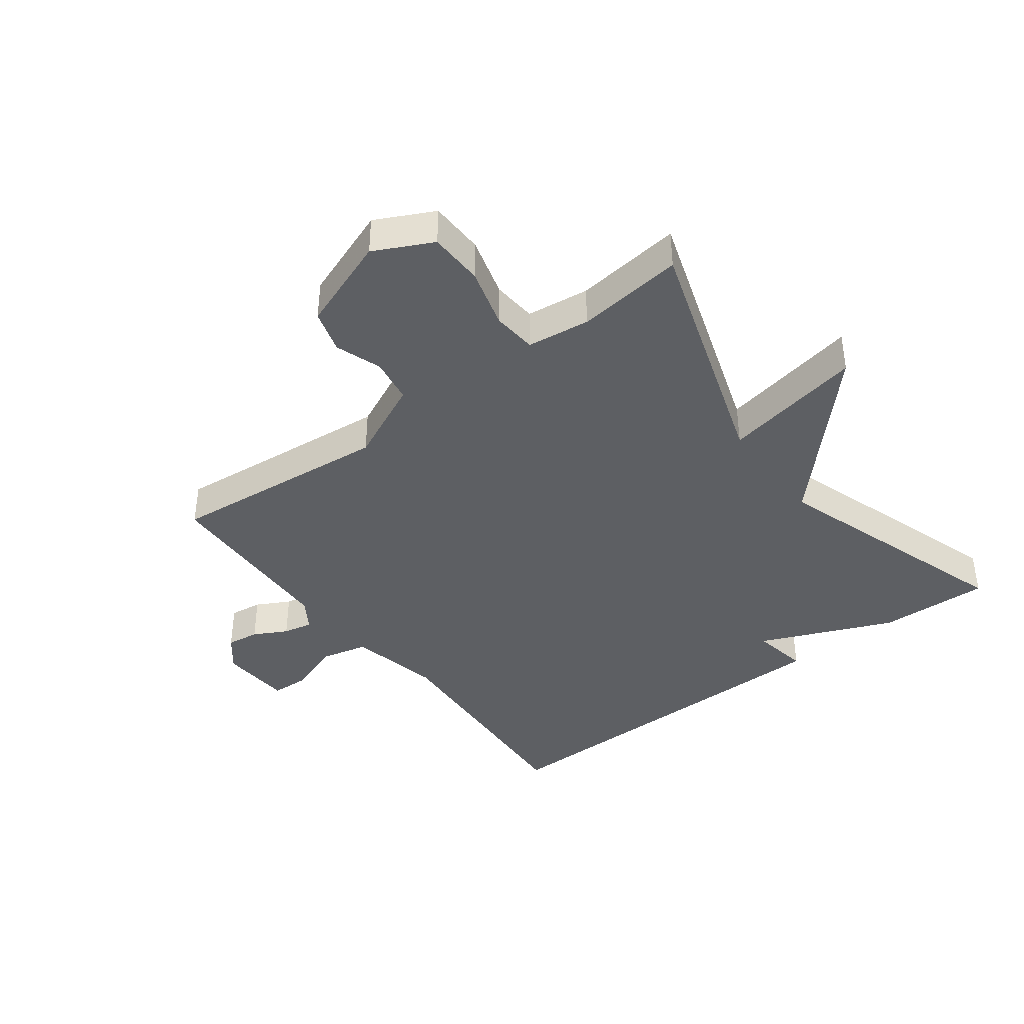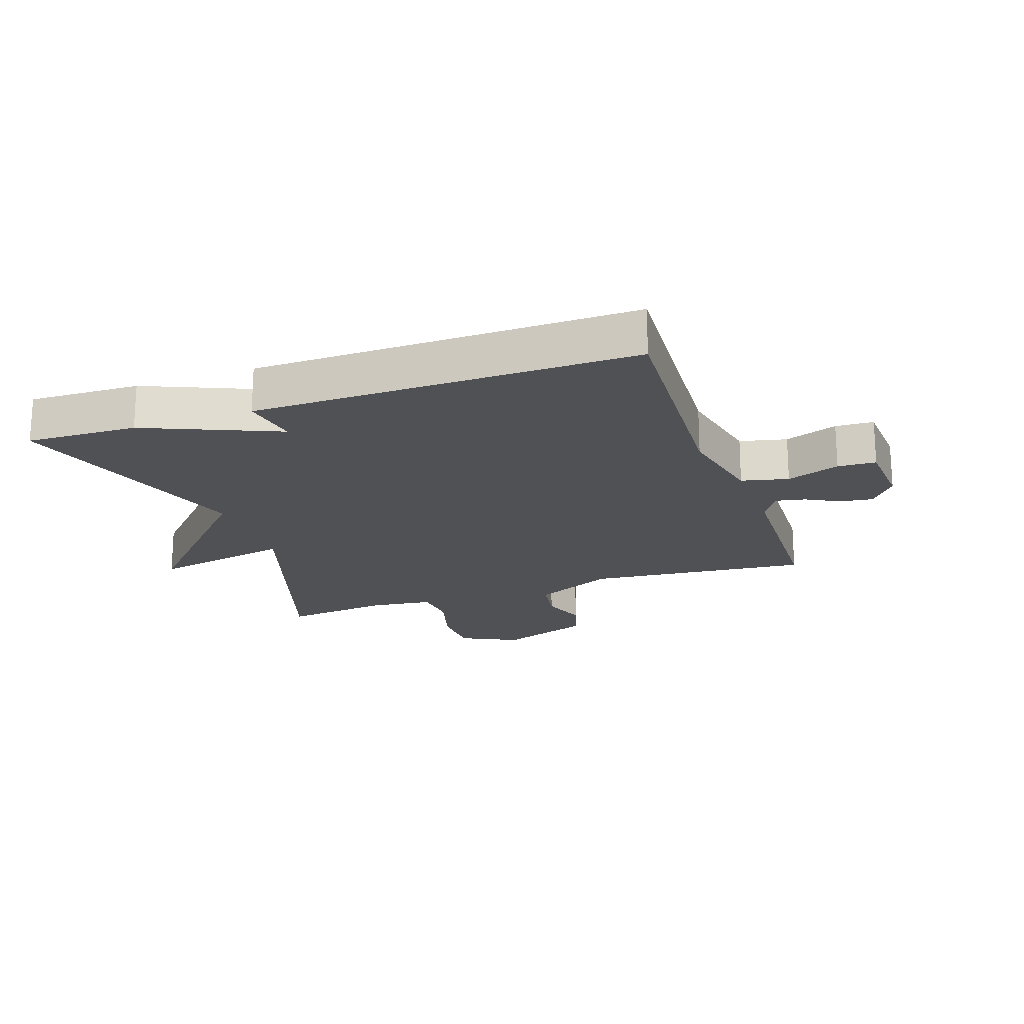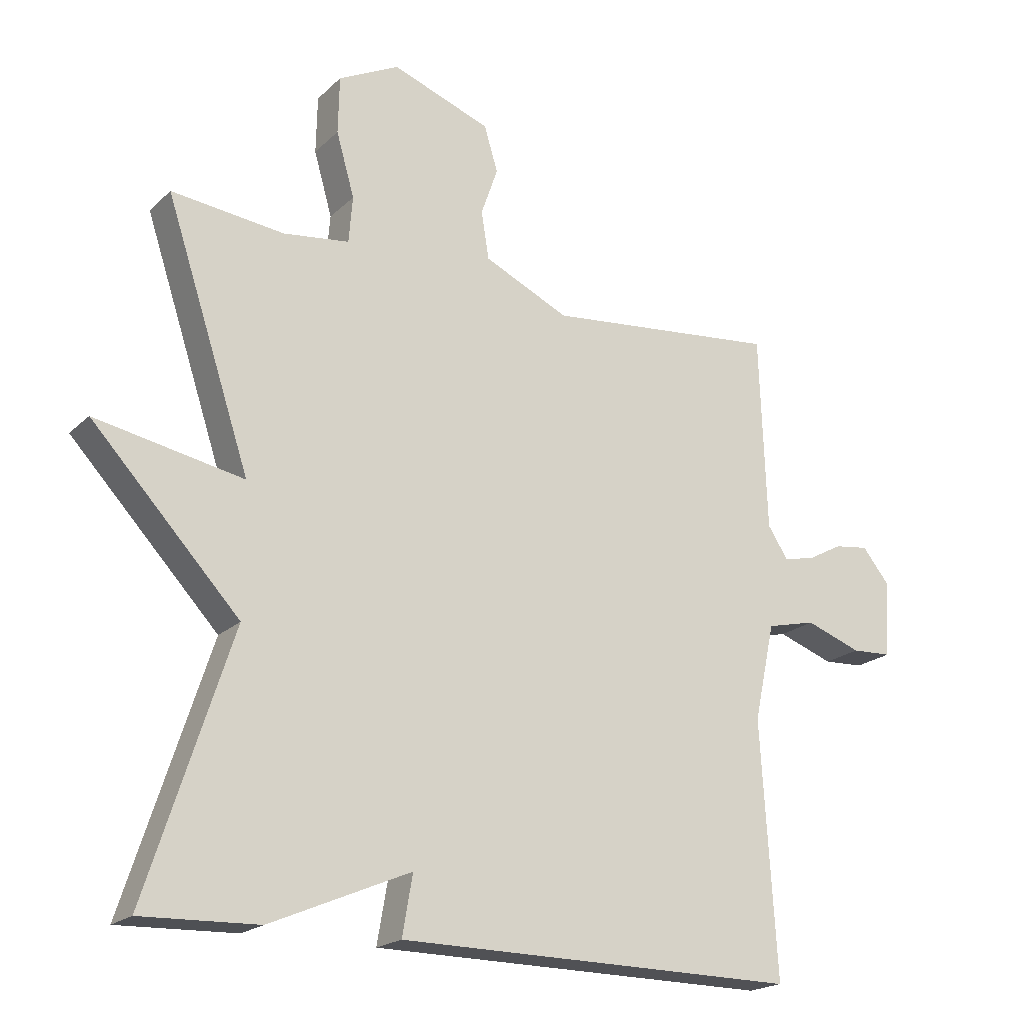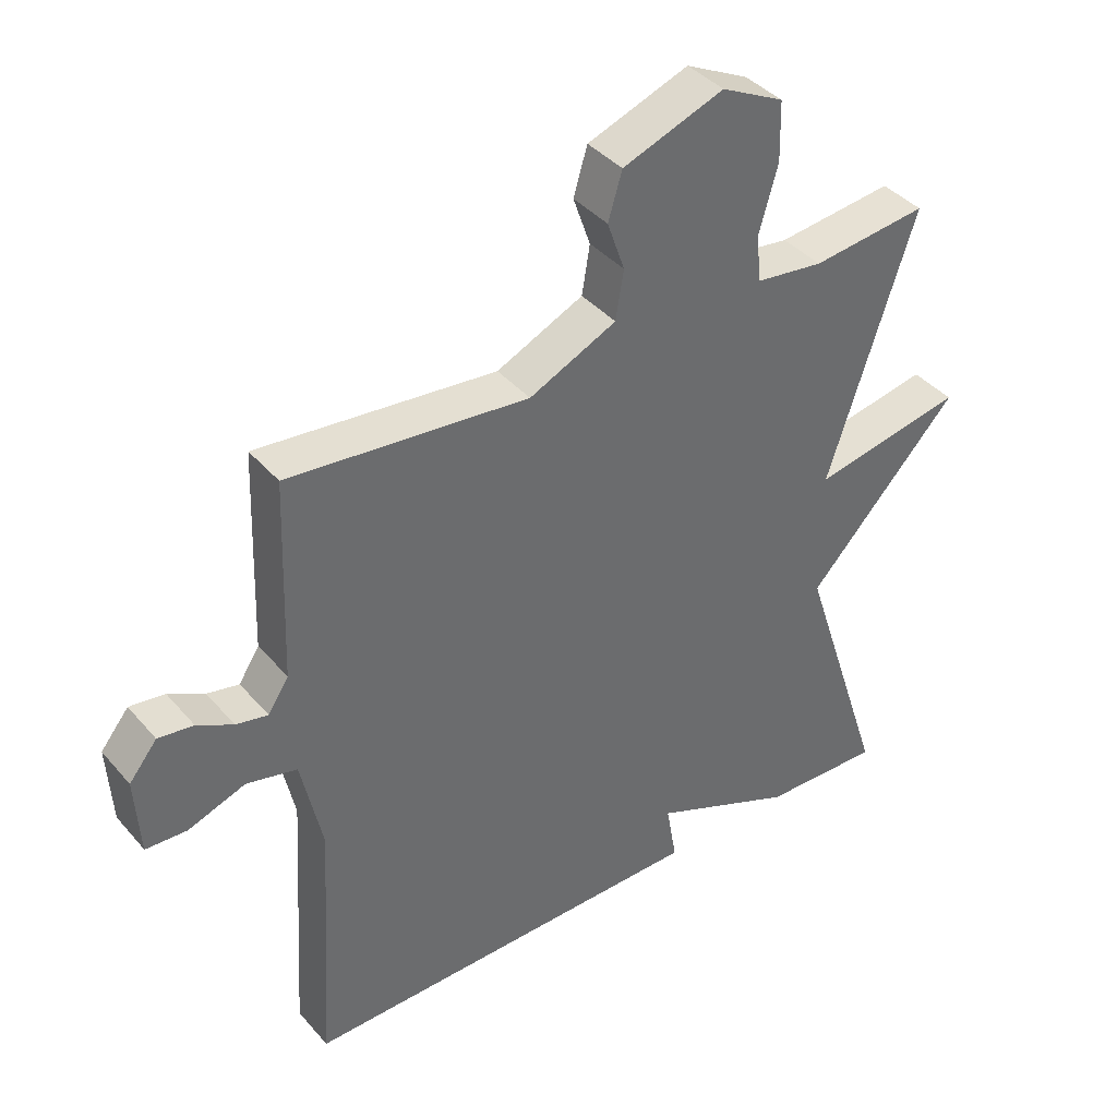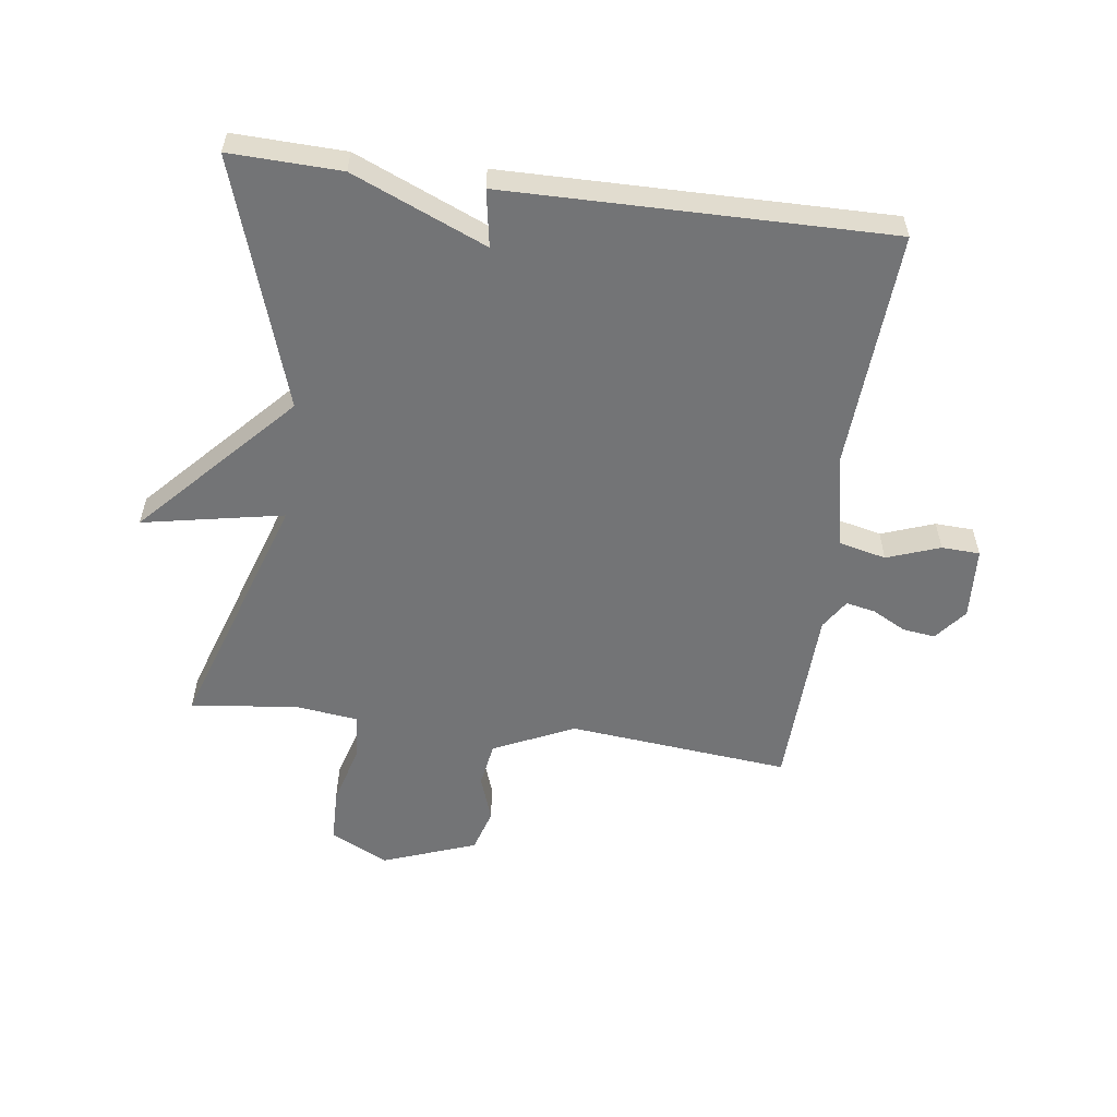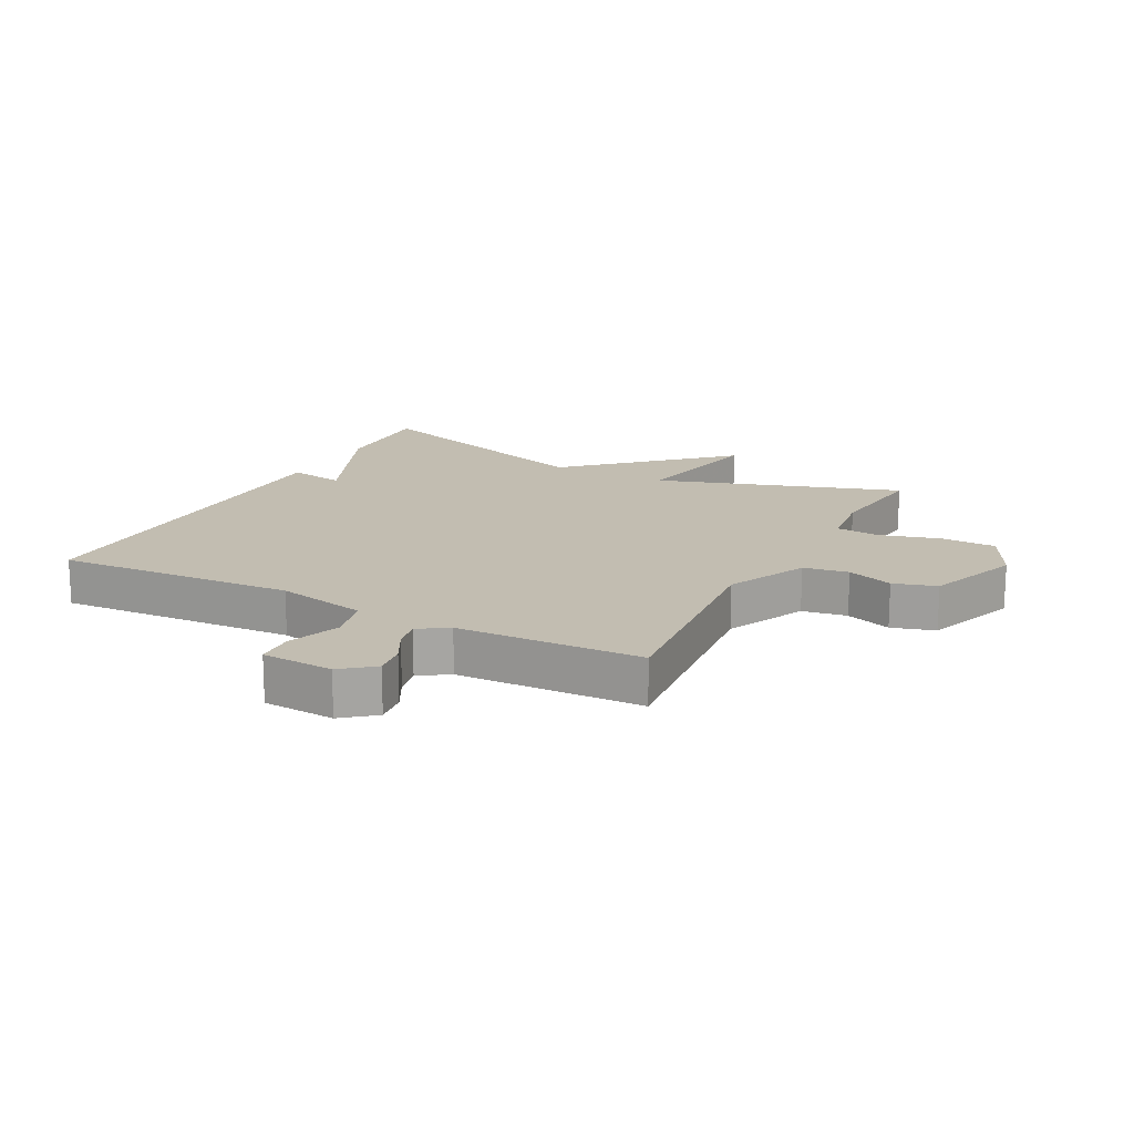
<metadata>
{"format":"obj","ext":"obj","renderer":"f3d","projection":"perspective","resolution":1024,"background":"white","views":[{"elev":-40.1,"azim":37.1,"up":"+Y"},{"elev":-19.8,"azim":-160.8,"up":"+Y"},{"elev":-19.9,"azim":148.6,"up":"+Z"},{"elev":39.6,"azim":-36.2,"up":"+Z"},{"elev":-56.2,"azim":172.4,"up":"+Y"},{"elev":16.8,"azim":-62.3,"up":"+Y"}]}
</metadata>
<code>
v 0.5 0.07 -0.5
v 0.32 0.07 -0.494
v 0.104 0.07 -0.402
v 0.12 0.07 -0.494
v -0.5 0.07 -0.5
v -0.476 0.07 -0.111
v -0.508 0.07 0.038
v -0.584 0.07 0.056
v -0.67 0.07 0.025
v -0.732 0.07 0.028
v -0.739 0.07 0.145
v -0.697 0.07 0.197
v -0.644 0.07 0.19
v -0.59 0.07 0.161
v -0.542 0.07 0.151
v -0.511 0.07 0.199
v -0.5 0.07 0.5
v -0.14 0.07 0.464
v -0.009 0.07 0.525
v 0.003 0.07 0.598
v -0.023 0.07 0.673
v -0.002 0.07 0.743
v 0.15 0.07 0.799
v 0.244 0.07 0.752
v 0.246 0.07 0.663
v 0.218 0.07 0.565
v 0.224 0.07 0.493
v 0.326 0.07 0.48
v 0.5 0.07 0.5
v 0.369 0.07 0.102
v 0.597 0.07 0.146
v 0.369 0.07 -0.098
v 0.5 0 -0.5
v 0.32 0 -0.494
v 0.104 0 -0.402
v 0.12 0 -0.494
v -0.5 0 -0.5
v -0.476 0 -0.111
v -0.508 0 0.038
v -0.584 0 0.056
v -0.67 0 0.025
v -0.732 0 0.028
v -0.739 0 0.145
v -0.697 0 0.197
v -0.644 0 0.19
v -0.59 0 0.161
v -0.542 0 0.151
v -0.511 0 0.199
v -0.5 0 0.5
v -0.14 0 0.464
v -0.009 0 0.525
v 0.003 0 0.598
v -0.023 0 0.673
v -0.002 0 0.743
v 0.15 0 0.799
v 0.244 0 0.752
v 0.246 0 0.663
v 0.218 0 0.565
v 0.224 0 0.493
v 0.326 0 0.48
v 0.5 0 0.5
v 0.369 0 0.102
v 0.597 0 0.146
v 0.369 0 -0.098
f 30 31 32
f 28 29 30
f 27 28 30 32
f 24 25 26
f 23 24 26
f 22 23 26
f 21 22 26
f 20 21 26
f 19 20 26 27
f 18 19 27 32
f 1 2 3
f 32 1 3
f 18 32 3
f 17 18 3
f 16 17 3
f 12 13 14
f 11 12 14
f 10 11 14
f 9 10 14
f 8 9 14
f 7 8 14 15
f 3 4 5 6
f 3 6 7
f 3 7 15 16
f 64 63 62
f 62 61 60
f 64 62 60 59
f 58 57 56
f 58 56 55
f 58 55 54
f 58 54 53
f 58 53 52
f 59 58 52 51
f 64 59 51 50
f 35 34 33
f 35 33 64
f 35 64 50
f 35 50 49
f 35 49 48
f 46 45 44
f 46 44 43
f 46 43 42
f 46 42 41
f 46 41 40
f 47 46 40 39
f 38 37 36 35
f 39 38 35
f 48 47 39 35
f 1 33 34 2
f 2 34 35 3
f 3 35 36 4
f 4 36 37 5
f 5 37 38 6
f 6 38 39 7
f 7 39 40 8
f 8 40 41 9
f 9 41 42 10
f 10 42 43 11
f 11 43 44 12
f 12 44 45 13
f 13 45 46 14
f 14 46 47 15
f 15 47 48 16
f 16 48 49 17
f 17 49 50 18
f 18 50 51 19
f 19 51 52 20
f 20 52 53 21
f 21 53 54 22
f 22 54 55 23
f 23 55 56 24
f 24 56 57 25
f 25 57 58 26
f 26 58 59 27
f 27 59 60 28
f 28 60 61 29
f 29 61 62 30
f 30 62 63 31
f 31 63 64 32
f 32 64 33 1

</code>
